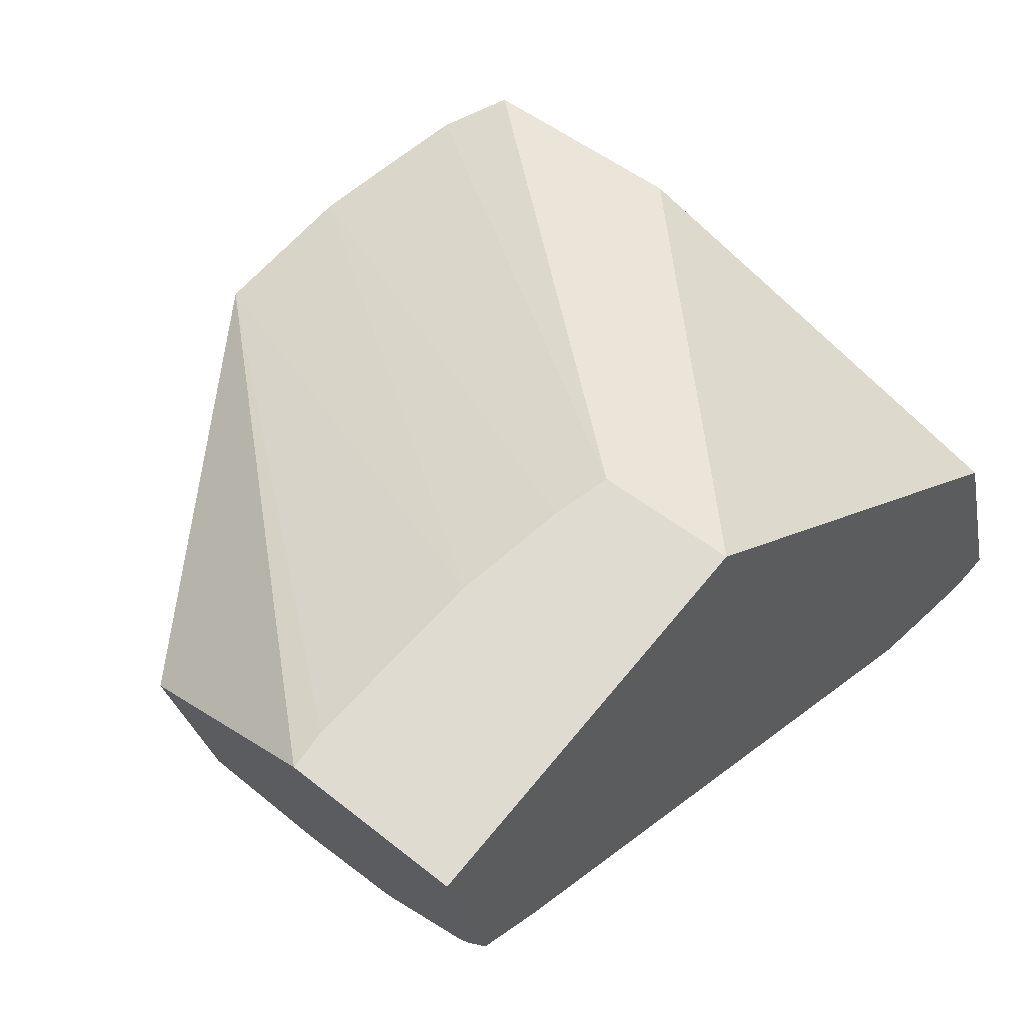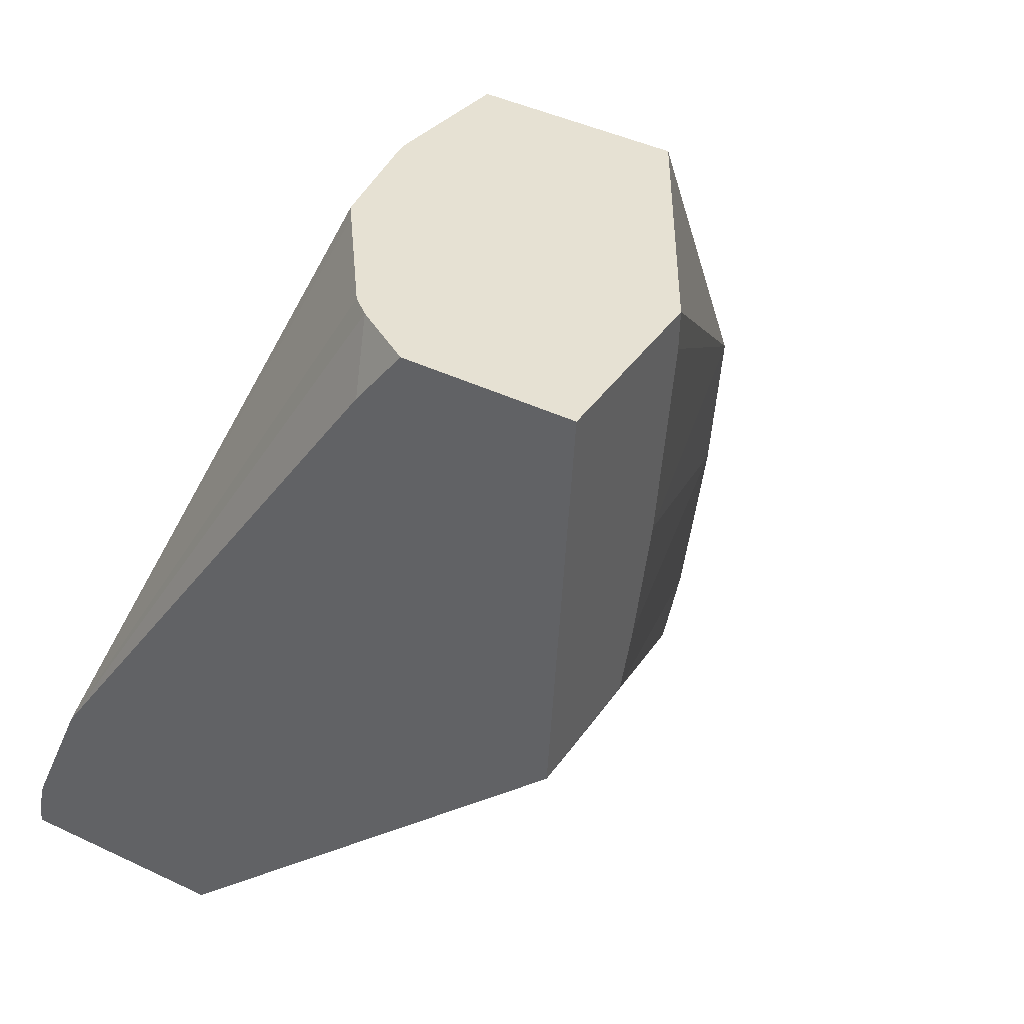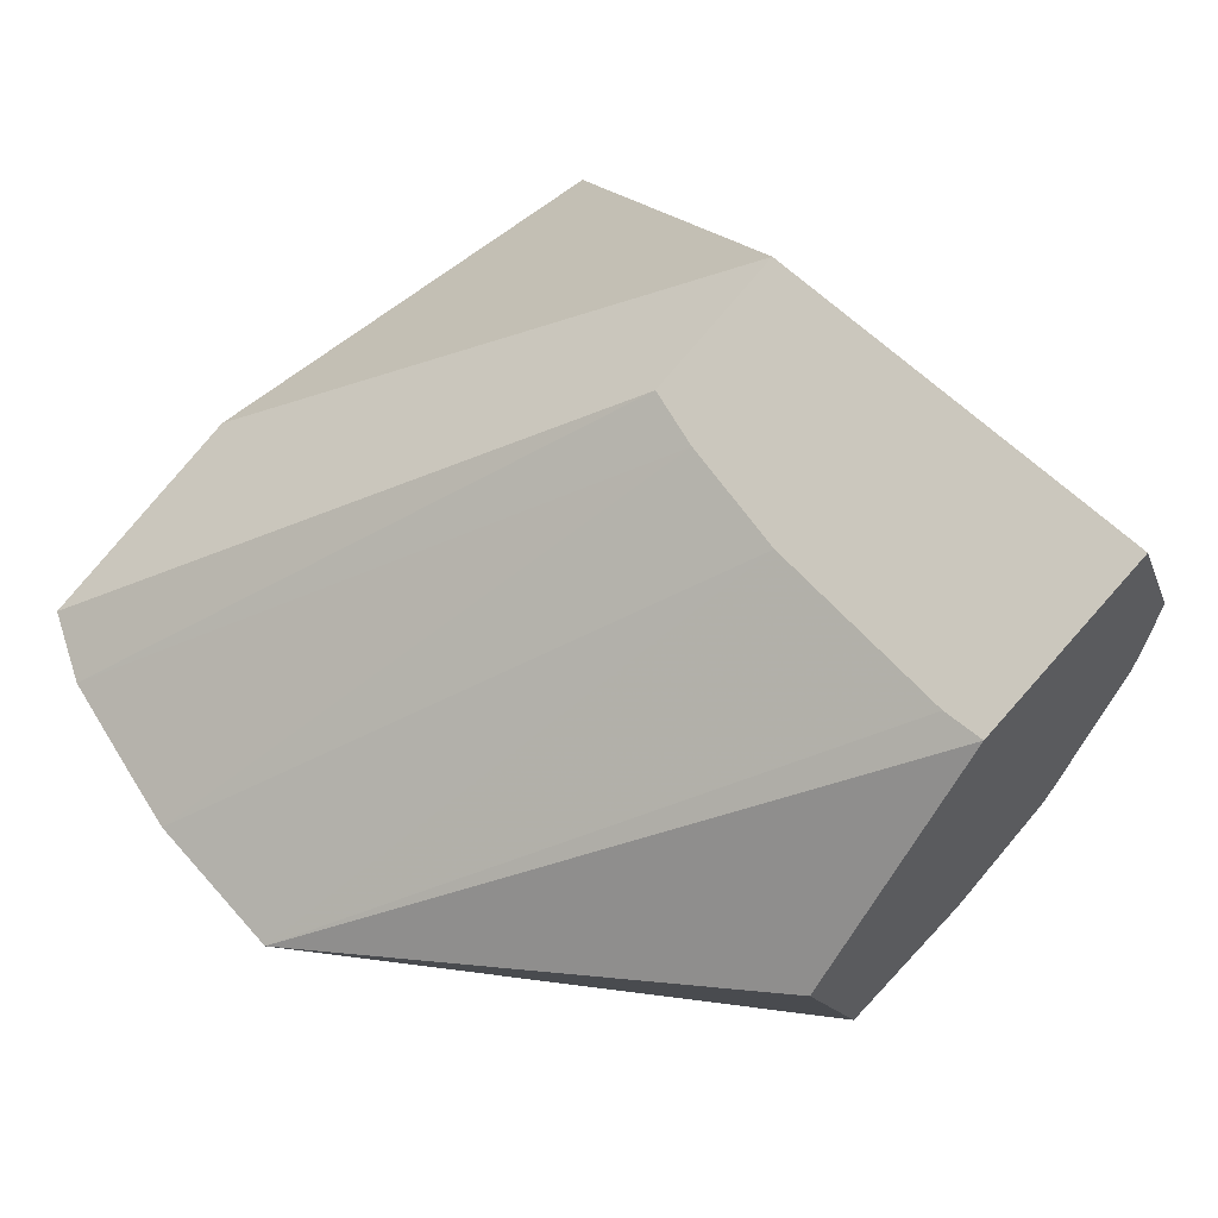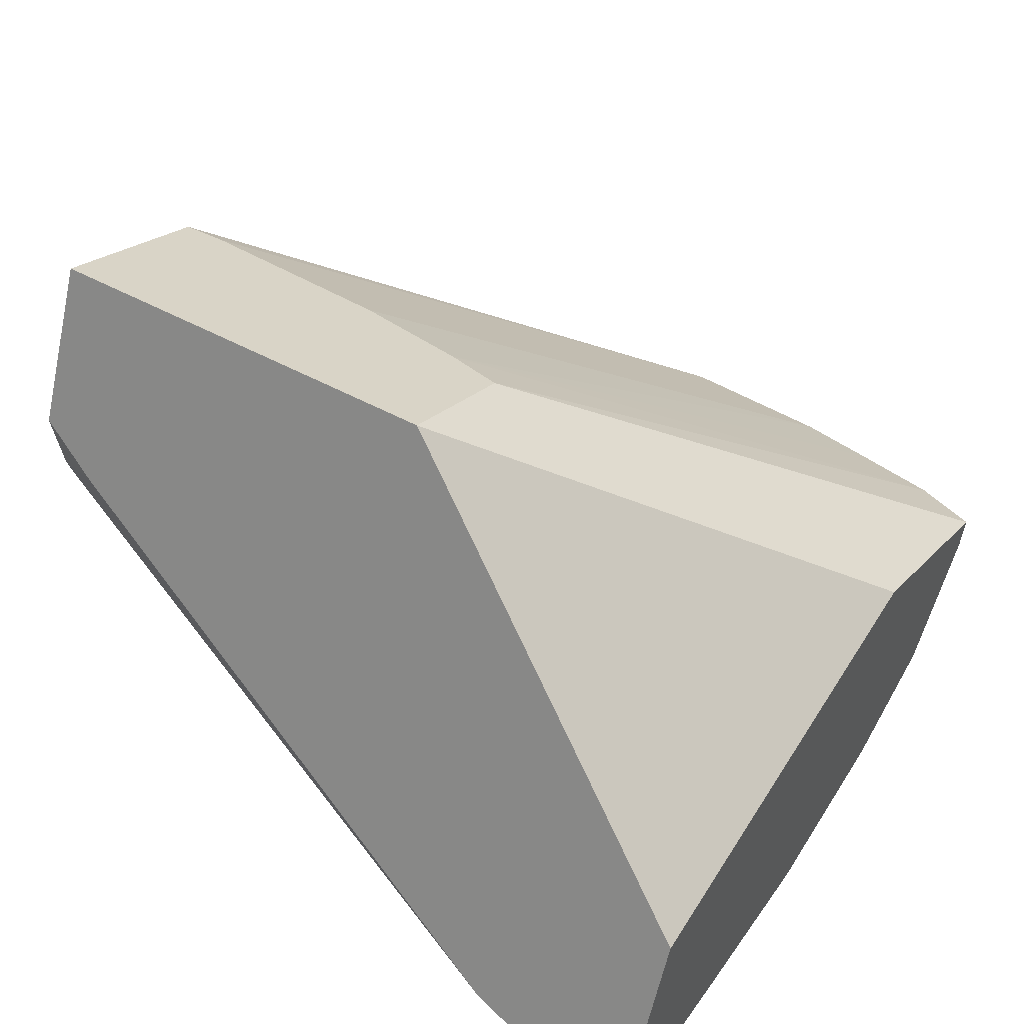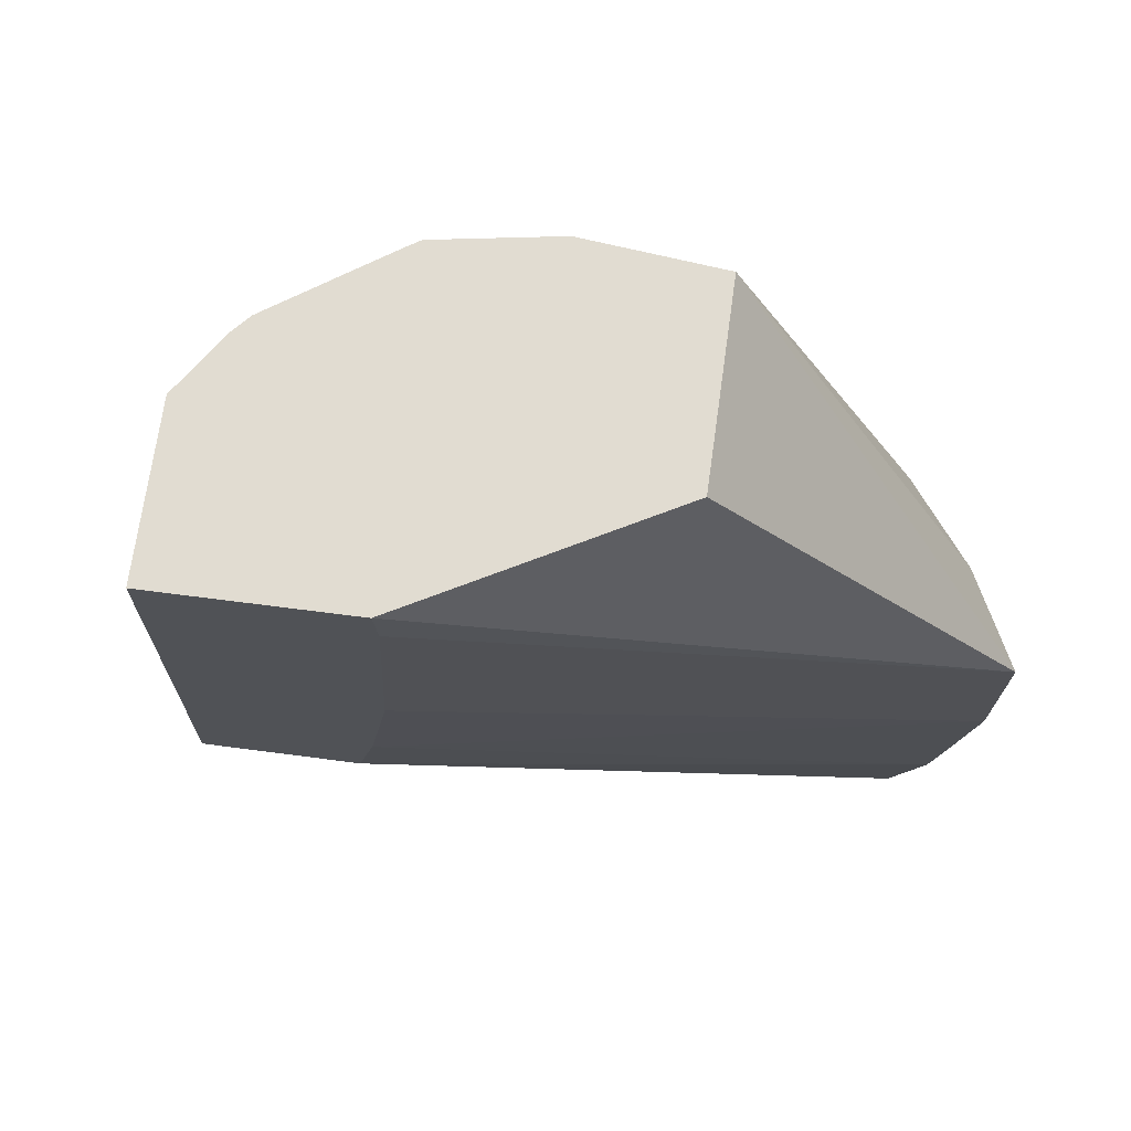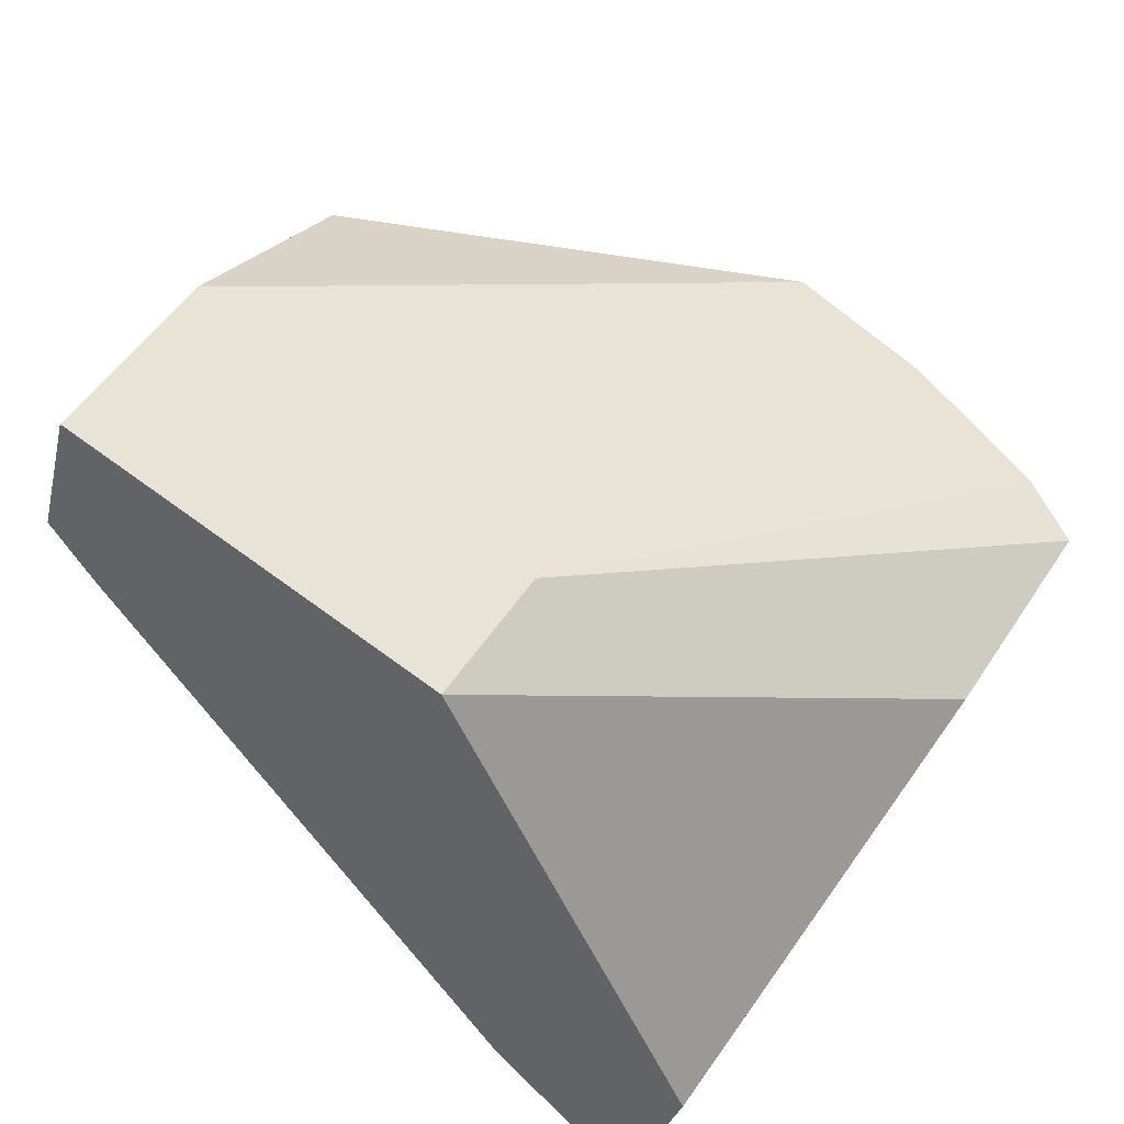
<metadata>
{"format":"obj","ext":"obj","renderer":"f3d","projection":"perspective","resolution":1024,"background":"white","views":[{"elev":75.6,"azim":-140.5,"up":"+Z"},{"elev":35.4,"azim":-43.1,"up":"+Y"},{"elev":65.8,"azim":134.6,"up":"+Z"},{"elev":40.9,"azim":-59.0,"up":"+Z"},{"elev":65.1,"azim":25.7,"up":"+Y"},{"elev":72.4,"azim":-55.2,"up":"+Z"}]}
</metadata>
<code>
v -0.02858 0.1514 0.0259
v -0.02822 0.1514 0.027
v -0.02857 0.1516 0.02592
v -0.0275 0.1516 0.02587
v -0.0275 0.1514 0.02586
v -0.02568 0.1513 0.02749
v -0.02755 0.1533 0.02918
v -0.02857 0.1517 0.02594
v -0.02653 0.1526 0.02603
v -0.02653 0.1516 0.02584
v -0.02654 0.1514 0.02584
v -0.02447 0.1513 0.0271
v -0.02679 0.1533 0.02893
v -0.02754 0.1555 0.02933
v -0.02848 0.1524 0.02623
v -0.02654 0.1556 0.02701
v -0.0258 0.1556 0.02686
v -0.02615 0.1541 0.02641
v -0.02557 0.1526 0.02603
v -0.02594 0.1539 0.02634
v -0.02557 0.1534 0.02621
v -0.02557 0.1516 0.02599
v -0.02557 0.1514 0.02603
v -0.02451 0.1513 0.02694
v -0.02429 0.1517 0.02707
v -0.0267 0.1536 0.02892
v -0.02653 0.1555 0.029
v -0.02782 0.1555 0.02846
v -0.02789 0.1552 0.02821
v -0.02771 0.1555 0.02808
v -0.02765 0.1556 0.02796
v -0.02721 0.1556 0.02739
v -0.02714 0.1556 0.02731
v -0.02663 0.1556 0.02705
v -0.02402 0.1534 0.0271
v -0.02443 0.1534 0.02668
v -0.02492 0.1534 0.02635
v -0.02593 0.1542 0.02641
v -0.02547 0.1555 0.0279
v -0.02483 0.1526 0.02627
v -0.0249 0.1516 0.02629
v -0.02493 0.1514 0.02632
v -0.0244 0.1516 0.02695
v -0.02418 0.1521 0.02706
v -0.02658 0.1542 0.02893
v -0.02408 0.1526 0.02706
v -0.02651 0.1553 0.02898
v -0.02435 0.1526 0.0267
f 1 2 7
f 1 7 14
f 1 14 28
f 1 28 29
f 1 29 15
f 1 15 8
f 1 8 3
f 1 3 4
f 1 4 5
f 1 5 11
f 1 11 23
f 1 23 42
f 1 42 24
f 1 24 12
f 1 12 6
f 1 6 2
f 2 6 7
f 3 8 9
f 3 9 4
f 4 10 5
f 4 9 10
f 5 10 11
f 6 12 13
f 6 13 7
f 7 13 26
f 7 26 45
f 7 45 47
f 7 47 27
f 7 27 14
f 8 15 16
f 8 16 17
f 8 17 18
f 8 18 9
f 9 19 10
f 9 18 20
f 9 20 21
f 9 21 19
f 10 22 11
f 10 19 22
f 11 22 23
f 12 24 25
f 12 25 13
f 13 25 26
f 14 27 39
f 14 39 17
f 14 17 16
f 14 16 34
f 14 34 33
f 14 33 32
f 14 32 31
f 14 31 30
f 14 30 28
f 15 29 30
f 15 30 31
f 15 31 32
f 15 32 33
f 15 33 34
f 15 34 16
f 17 35 36
f 17 36 37
f 17 37 21
f 17 21 38
f 17 38 18
f 17 39 35
f 18 38 20
f 19 40 22
f 19 21 37
f 19 37 40
f 20 38 21
f 22 41 23
f 22 40 41
f 23 41 42
f 24 42 43
f 24 43 25
f 25 43 42
f 25 42 41
f 25 41 44
f 25 44 26
f 26 44 46
f 26 46 45
f 27 47 35
f 27 35 39
f 28 30 29
f 35 46 48
f 35 48 36
f 35 47 45
f 35 45 46
f 36 48 40
f 36 40 37
f 40 48 41
f 41 48 44
f 44 48 46

</code>
